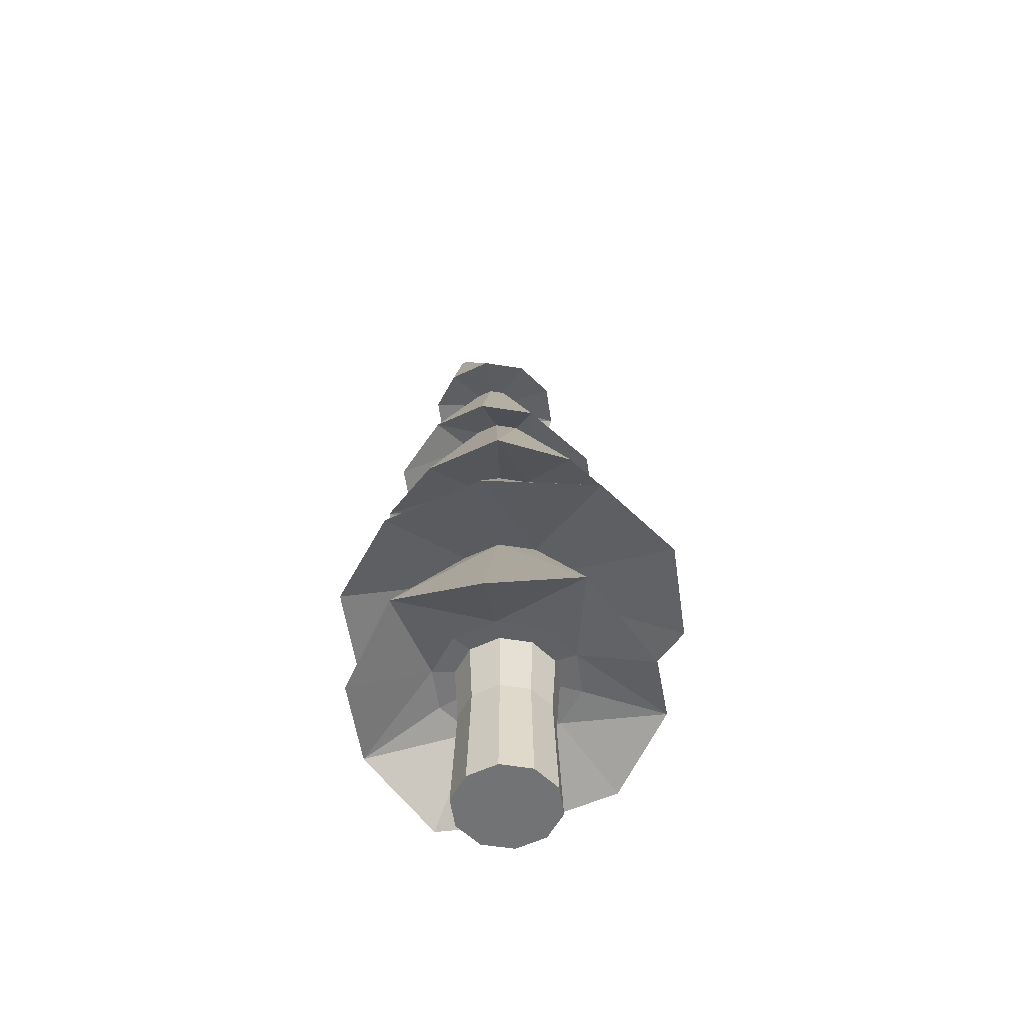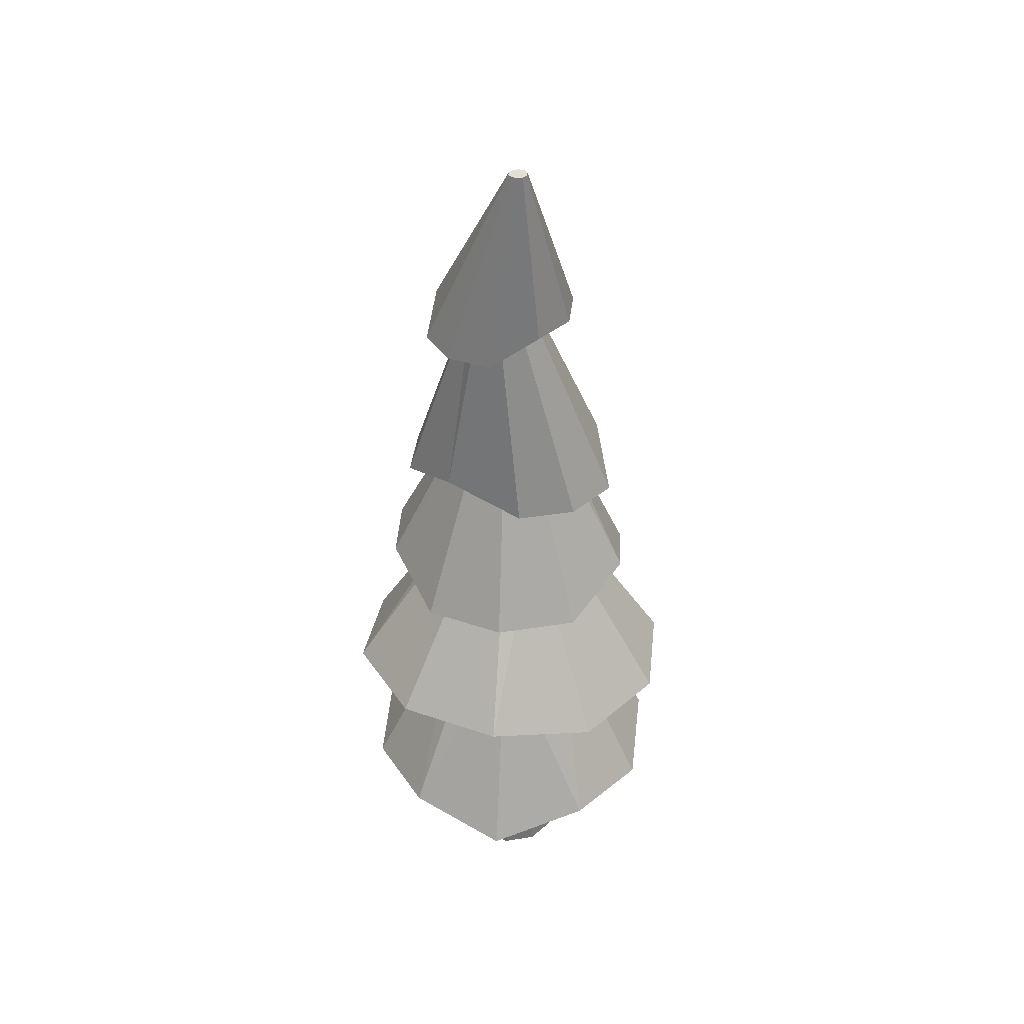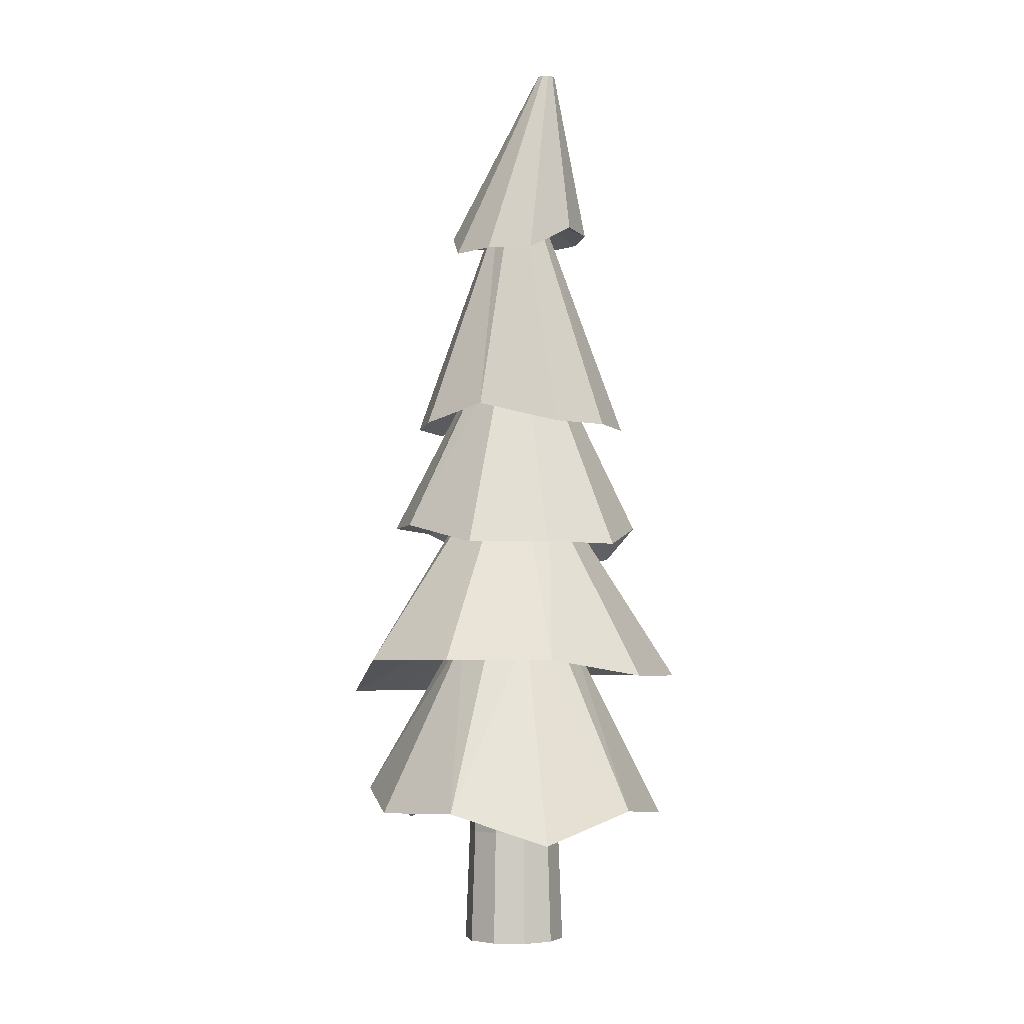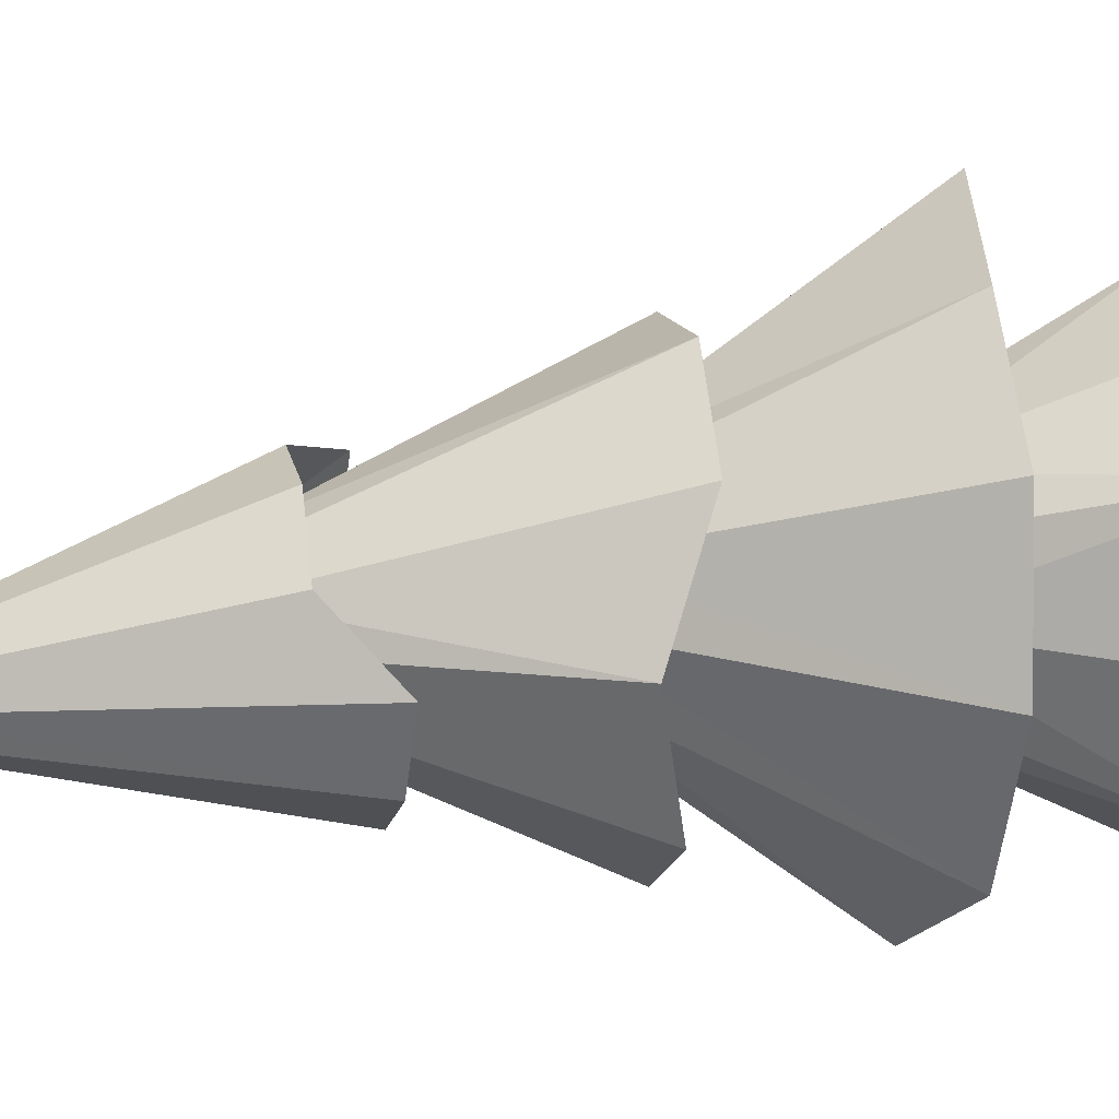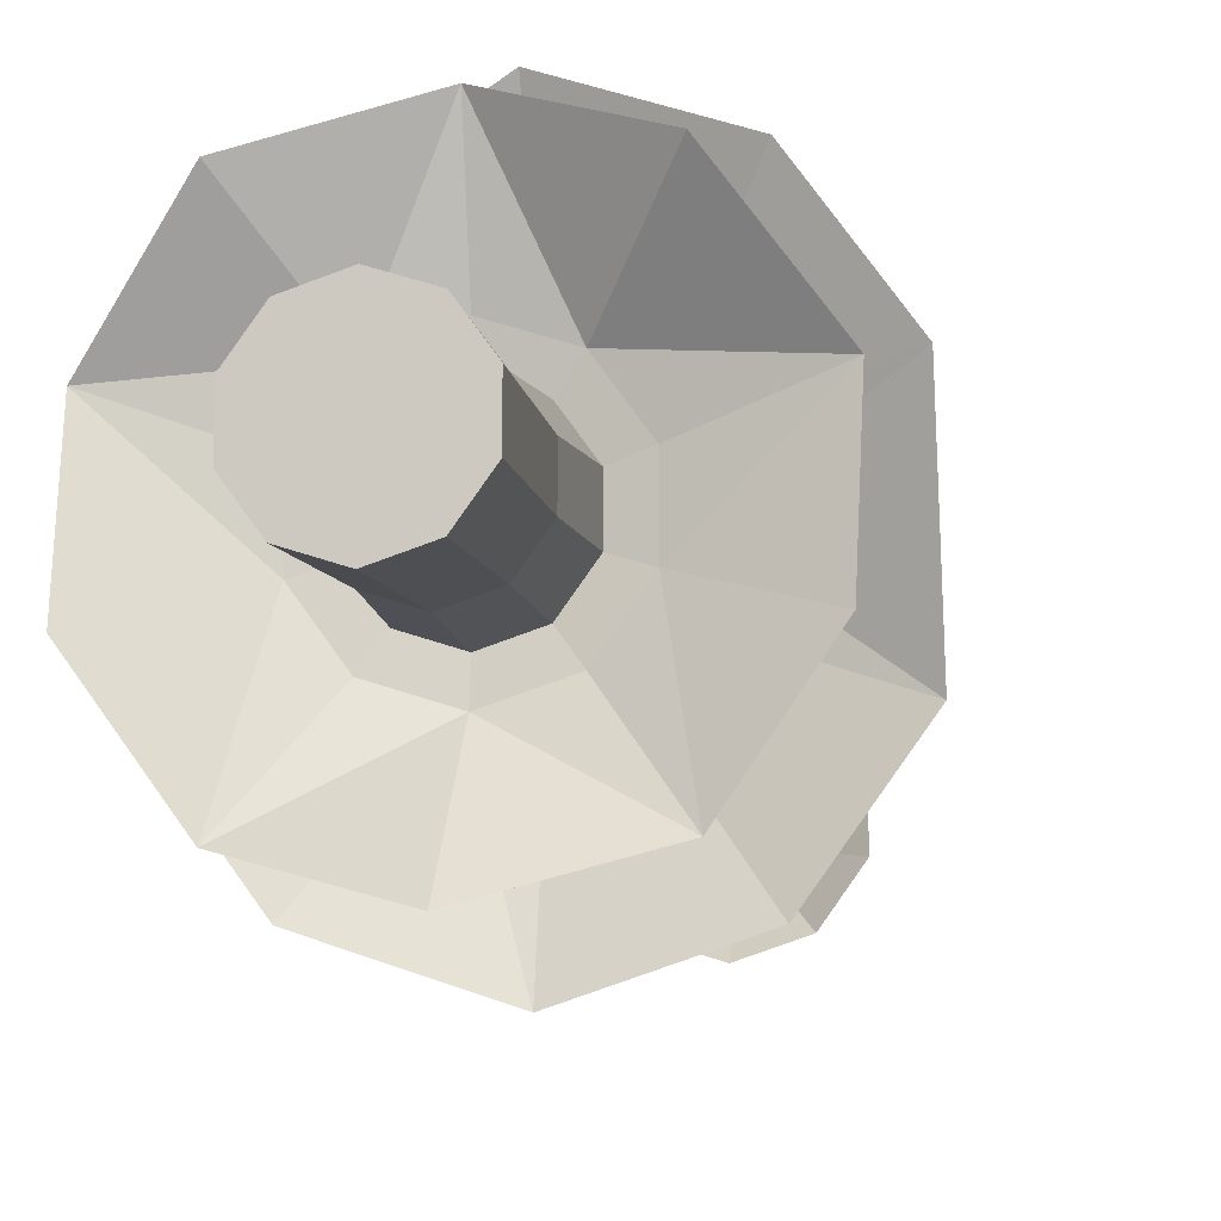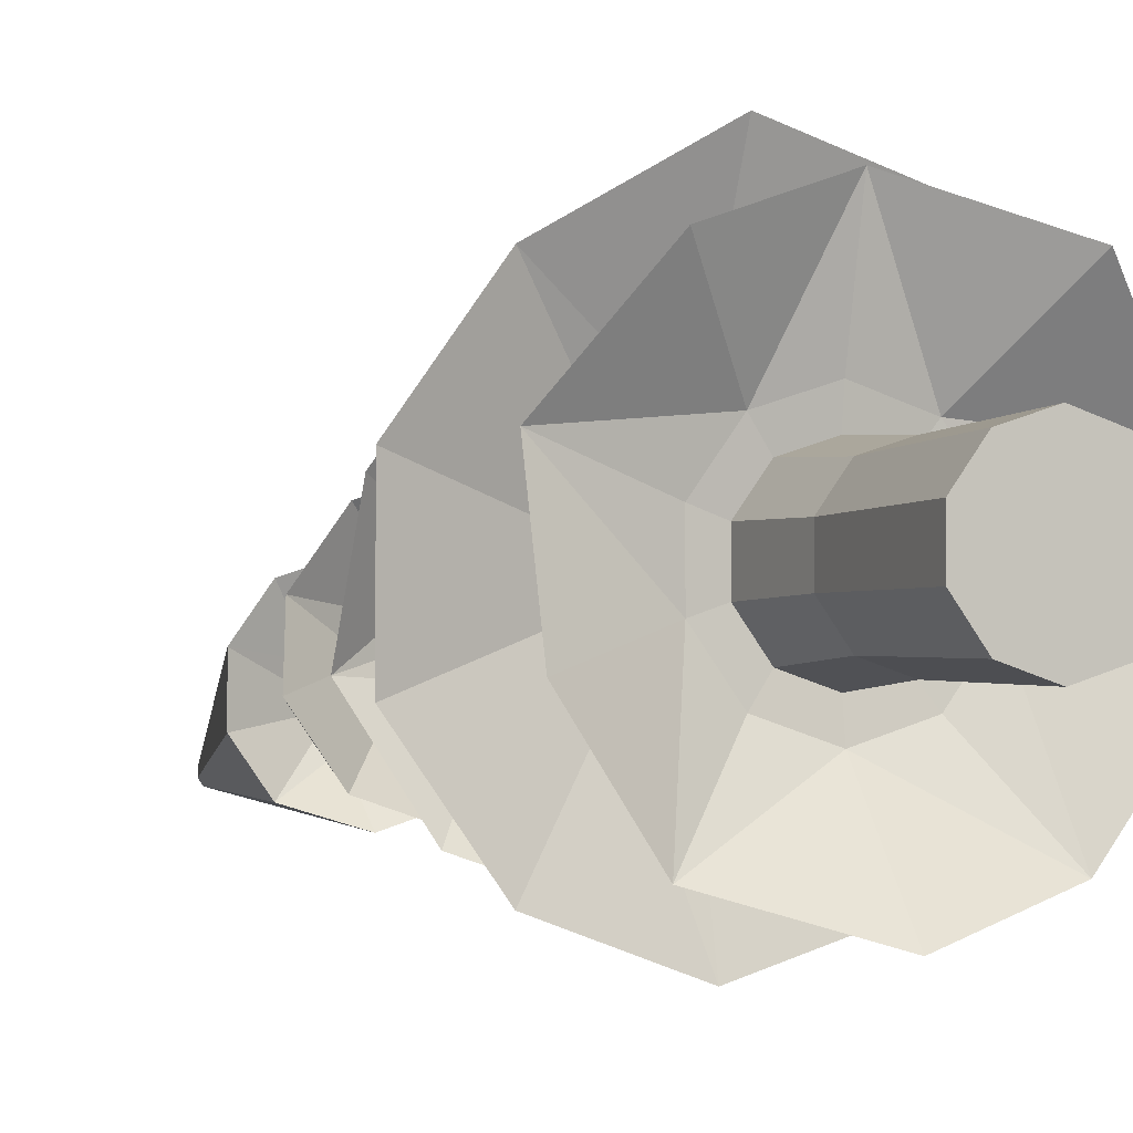
<metadata>
{"format":"obj","ext":"obj","renderer":"f3d","projection":"perspective","resolution":1024,"background":"white","views":[{"elev":-55.9,"azim":-27.7,"up":"+Y"},{"elev":37.1,"azim":-173.8,"up":"+Y"},{"elev":-4.9,"azim":167.7,"up":"+Y"},{"elev":1.6,"azim":-101.5,"up":"+Z"},{"elev":-9.5,"azim":10.6,"up":"+Z"},{"elev":-2.4,"azim":-23.4,"up":"+Z"}]}
</metadata>
<code>
o t6-purple_Cylinder.030
v -4.068 -1.85 -9.201
v -4.291 -0.06703 -9.003
v -4.242 -0.06703 -8.987
v -3.676 -1.85 -9.073
v -4.212 -0.06703 -8.946
v -3.435 -1.852 -8.737
v -4.212 -0.06703 -8.894
v -3.471 -1.609 -8.304
v -4.242 -0.06703 -8.852
v -3.714 -1.612 -7.968
v -4.291 -0.06703 -8.837
v -4.107 -1.613 -7.839
v -4.34 -0.06703 -8.852
v -4.499 -1.613 -7.967
v -4.37 -0.06703 -8.894
v -4.74 -1.611 -8.303
v -4.37 -0.06703 -8.946
v -4.739 -1.609 -8.719
v -4.34 -0.06703 -8.987
v -4.495 -1.606 -9.055
v -3.733 -6.982 -8.664
v -3.48 -6.982 -8.316
v -3.68 -6.952 -8.251
v -3.856 -6.952 -8.494
v -5.528 -7.378 -8.544
v -4.695 -5.624 -8.289
v -4.483 -5.623 -8.58
v -5.006 -7.308 -9.284
v -5.659 -6.018 -8.621
v -4.587 -4.242 -8.29
v -4.417 -4.24 -8.525
v -5.079 -6.017 -9.42
v -5.292 -4.54 -8.492
v -4.478 -2.83 -8.385
v -4.349 -2.828 -8.564
v -4.877 -4.744 -9.218
v -5.151 -3.552 -8.566
v -4.319 -1.423 -8.641
v -4.232 -1.423 -8.763
v -4.84 -3.548 -8.997
v -4.141 -5.623 -8.691
v -4.141 -7.6 -9.544
v -4.141 -4.239 -8.615
v -4.141 -5.87 -9.739
v -4.14 -2.828 -8.632
v -4.17 -4.742 -9.449
v -4.09 -1.423 -8.809
v -4.336 -3.545 -9.162
v -5.541 -7.164 -7.639
v -4.695 -5.625 -7.928
v -5.659 -6.019 -7.635
v -4.587 -4.244 -8
v -5.241 -4.81 -7.656
v -4.478 -2.832 -8.165
v -4.988 -3.138 -8.105
v -4.32 -1.424 -8.491
v -4.996 -7.442 -6.917
v -4.483 -5.626 -7.637
v -5.079 -6.02 -6.837
v -4.417 -4.245 -7.765
v -4.804 -4.813 -7.053
v -4.349 -2.834 -7.986
v -4.677 -3.141 -7.674
v -4.232 -1.424 -8.37
v -4.141 -7.164 -6.622
v -4.141 -5.626 -7.526
v -4.141 -6.181 -6.284
v -4.141 -4.245 -7.675
v -4.064 -4.8 -6.927
v -4.141 -2.834 -7.918
v -4.173 -3.141 -7.51
v -4.091 -1.424 -8.324
v -3.29 -7.508 -6.921
v -3.799 -5.625 -7.637
v -3.204 -6.18 -6.589
v -3.866 -4.244 -7.765
v -3.407 -4.533 -7.247
v -3.932 -2.833 -7.987
v -3.496 -3.525 -7.535
v -3.949 -1.424 -8.37
v -2.745 -7.154 -7.639
v -3.588 -5.624 -7.929
v -2.624 -6.179 -7.387
v -3.696 -4.242 -8
v -2.97 -4.528 -7.851
v -3.803 -2.831 -8.165
v -3.185 -3.52 -7.966
v -3.861 -1.423 -8.492
v -2.756 -7.344 -8.545
v -3.588 -5.624 -8.289
v -2.624 -5.871 -8.636
v -3.696 -4.24 -8.291
v -3.002 -4.538 -8.494
v -3.803 -2.829 -8.386
v -3.185 -3.515 -8.498
v -3.861 -1.423 -8.642
v -3.276 -7.308 -9.284
v -3.799 -5.623 -8.58
v -3.204 -5.87 -9.435
v -3.866 -4.239 -8.526
v -3.462 -4.742 -9.219
v -3.931 -2.828 -8.564
v -3.63 -3.361 -8.906
v -3.948 -1.423 -8.763
v -4.141 -6.982 -8.797
v -3.48 -6.982 -7.886
v -3.733 -6.982 -7.538
v -4.141 -6.982 -7.406
v -4.55 -6.982 -7.538
v -4.803 -6.982 -7.886
v -4.803 -6.982 -8.316
v -4.55 -6.982 -8.664
v -4.603 -6.952 -7.951
v -4.426 -6.952 -7.709
v -3.68 -6.952 -7.951
v -4.141 -6.952 -8.586
v -4.603 -6.952 -8.251
v -3.856 -6.952 -7.709
v -4.426 -6.952 -8.494
v -4.141 -6.952 -7.616
v -4.403 -7.562 -7.741
v -4.564 -7.562 -7.964
v -4.603 -8.628 -7.951
v -4.426 -8.628 -7.709
v -3.88 -7.562 -7.741
v -4.141 -7.562 -7.657
v -4.141 -8.628 -7.616
v -3.856 -8.628 -7.709
v -3.718 -7.562 -8.239
v -3.718 -7.562 -7.964
v -3.68 -8.628 -7.951
v -3.68 -8.628 -8.251
v -4.141 -7.562 -8.546
v -3.88 -7.562 -8.461
v -3.856 -8.628 -8.494
v -4.141 -8.628 -8.586
v -4.564 -7.562 -8.239
v -4.403 -7.562 -8.461
v -4.426 -8.628 -8.494
v -4.603 -8.628 -8.251
f 1 3 4
f 4 5 6
f 5 8 6
f 8 9 10
f 9 12 10
f 11 14 12
f 13 16 14
f 15 18 16
f 5 2 17
f 20 2 1
f 17 20 18
f 21 23 24
f 26 28 25
f 30 32 29
f 33 35 36
f 38 40 37
f 28 41 42
f 31 44 32
f 35 46 36
f 39 48 40
f 49 26 25
f 52 29 51
f 54 33 53
f 55 38 37
f 58 49 57
f 60 51 59
f 62 53 61
f 64 55 63
f 65 58 57
f 68 59 67
f 70 61 69
f 71 64 63
f 74 65 73
f 75 68 67
f 77 70 69
f 80 71 79
f 81 74 73
f 83 76 75
f 85 78 77
f 87 80 79
f 90 81 89
f 91 84 83
f 93 86 85
f 95 88 87
f 97 90 89
f 99 92 91
f 102 93 101
f 103 96 95
f 41 97 42
f 44 100 99
f 45 101 46
f 47 103 48
f 38 20 39
f 20 47 39
f 56 18 38
f 64 16 56
f 72 14 64
f 10 72 80
f 8 80 88
f 96 8 88
f 4 96 104
f 1 104 47
f 45 103 102
f 103 94 102
f 95 86 94
f 86 79 78
f 78 71 70
f 71 62 70
f 63 54 62
f 55 34 54
f 35 48 45
f 34 40 35
f 43 101 100
f 100 93 92
f 92 85 84
f 84 77 76
f 77 68 76
f 68 61 60
f 60 53 52
f 52 33 30
f 36 43 31
f 33 31 30
f 41 99 98
f 98 91 90
f 91 82 90
f 83 74 82
f 75 66 74
f 66 59 58
f 59 50 58
f 51 26 50
f 27 44 41
f 29 27 26
f 105 97 21
f 97 22 21
f 22 81 106
f 81 107 106
f 107 65 108
f 65 109 108
f 109 49 110
f 49 111 110
f 28 105 112
f 111 28 112
f 110 114 109
f 106 23 22
f 105 24 116
f 111 113 110
f 107 115 106
f 111 119 117
f 108 118 107
f 105 119 112
f 109 120 108
f 122 124 121
f 125 127 128
f 129 131 132
f 133 135 136
f 137 139 140
f 126 124 127
f 138 136 139
f 131 123 139
f 137 123 122
f 125 131 130
f 129 135 134
f 24 129 134
f 118 130 115
f 113 137 122
f 119 133 138
f 114 126 120
f 117 138 137
f 24 133 116
f 115 129 23
f 118 126 125
f 113 121 114
f 1 2 3
f 4 3 5
f 5 7 8
f 8 7 9
f 9 11 12
f 11 13 14
f 13 15 16
f 15 17 18
f 5 3 2
f 2 19 17
f 17 15 13
f 13 11 17
f 11 9 17
f 9 7 17
f 7 5 17
f 20 19 2
f 17 19 20
f 21 22 23
f 26 27 28
f 30 31 32
f 33 34 35
f 38 39 40
f 28 27 41
f 31 43 44
f 35 45 46
f 39 47 48
f 49 50 26
f 52 30 29
f 54 34 33
f 55 56 38
f 58 50 49
f 60 52 51
f 62 54 53
f 64 56 55
f 65 66 58
f 68 60 59
f 70 62 61
f 71 72 64
f 74 66 65
f 75 76 68
f 77 78 70
f 80 72 71
f 81 82 74
f 83 84 76
f 85 86 78
f 87 88 80
f 90 82 81
f 91 92 84
f 93 94 86
f 95 96 88
f 97 98 90
f 99 100 92
f 102 94 93
f 103 104 96
f 41 98 97
f 44 43 100
f 45 102 101
f 47 104 103
f 38 18 20
f 20 1 47
f 56 16 18
f 64 14 16
f 72 12 14
f 10 12 72
f 8 10 80
f 96 6 8
f 4 6 96
f 1 4 104
f 45 48 103
f 103 95 94
f 95 87 86
f 86 87 79
f 78 79 71
f 71 63 62
f 63 55 54
f 55 37 34
f 35 40 48
f 34 37 40
f 43 46 101
f 100 101 93
f 92 93 85
f 84 85 77
f 77 69 68
f 68 69 61
f 60 61 53
f 52 53 33
f 36 46 43
f 33 36 31
f 41 44 99
f 98 99 91
f 91 83 82
f 83 75 74
f 75 67 66
f 66 67 59
f 59 51 50
f 51 29 26
f 27 32 44
f 29 32 27
f 105 42 97
f 97 89 22
f 22 89 81
f 81 73 107
f 107 73 65
f 65 57 109
f 109 57 49
f 49 25 111
f 28 42 105
f 111 25 28
f 110 113 114
f 106 115 23
f 105 21 24
f 111 117 113
f 107 118 115
f 111 112 119
f 108 120 118
f 105 116 119
f 109 114 120
f 122 123 124
f 125 126 127
f 129 130 131
f 133 134 135
f 137 138 139
f 126 121 124
f 138 133 136
f 139 136 135
f 135 132 139
f 132 131 139
f 131 128 127
f 127 124 123
f 123 140 139
f 131 127 123
f 137 140 123
f 125 128 131
f 129 132 135
f 24 23 129
f 118 125 130
f 113 117 137
f 119 116 133
f 114 121 126
f 117 119 138
f 24 134 133
f 115 130 129
f 118 120 126
f 113 122 121

</code>
